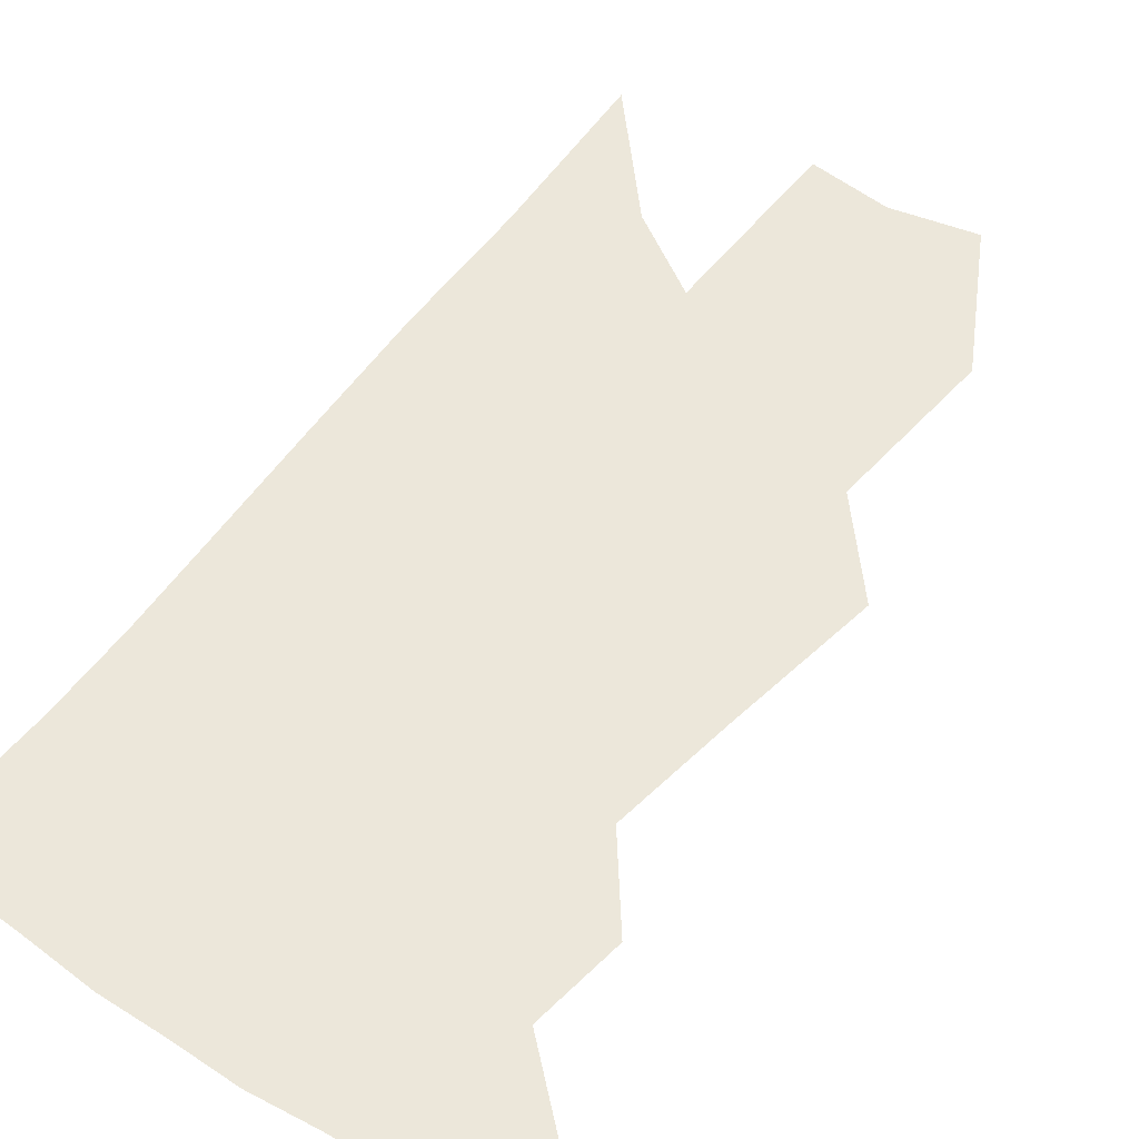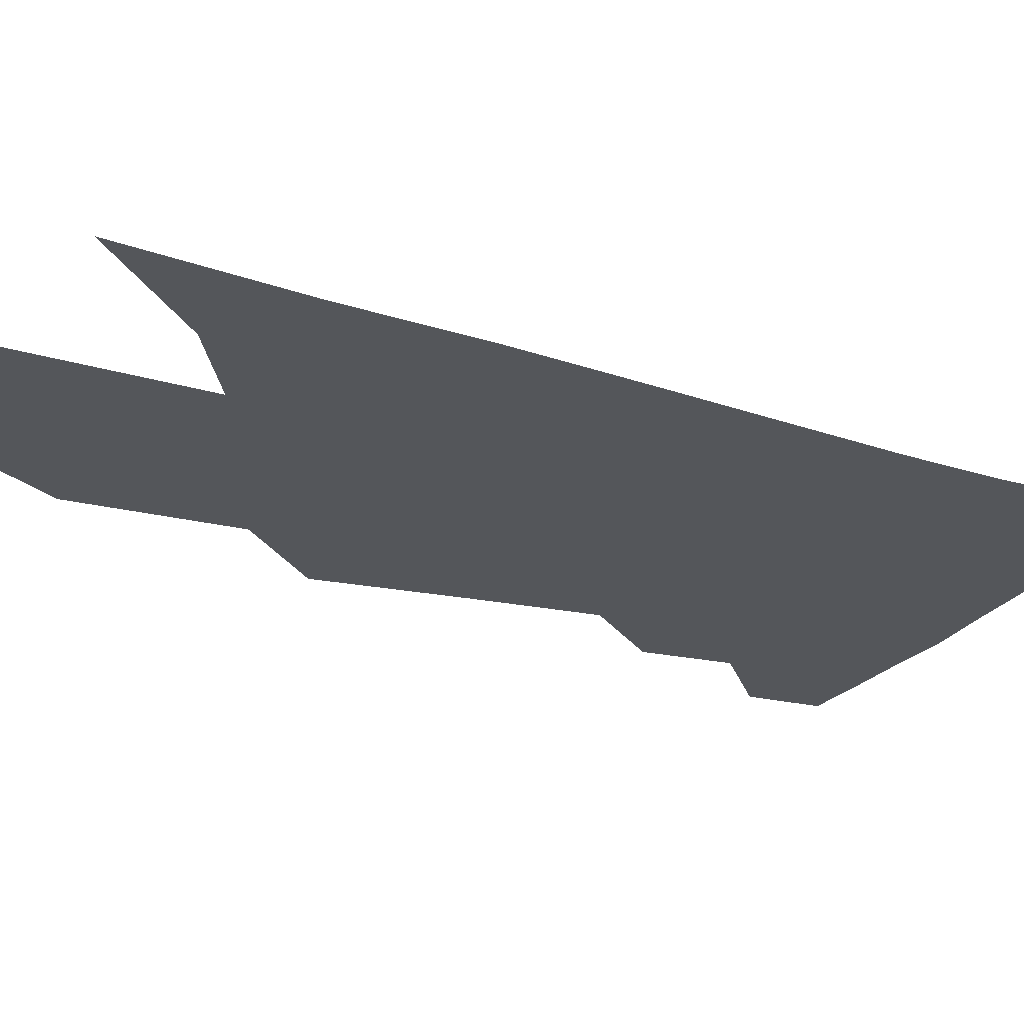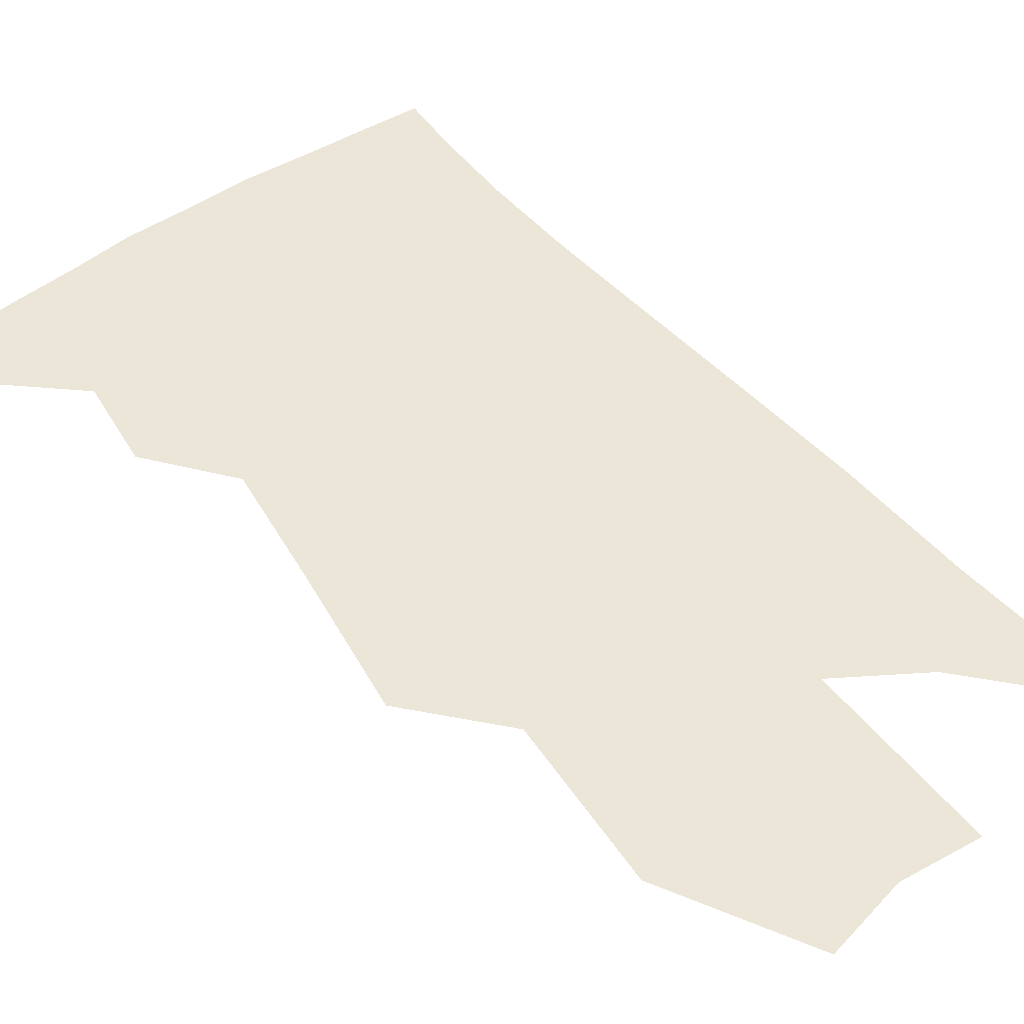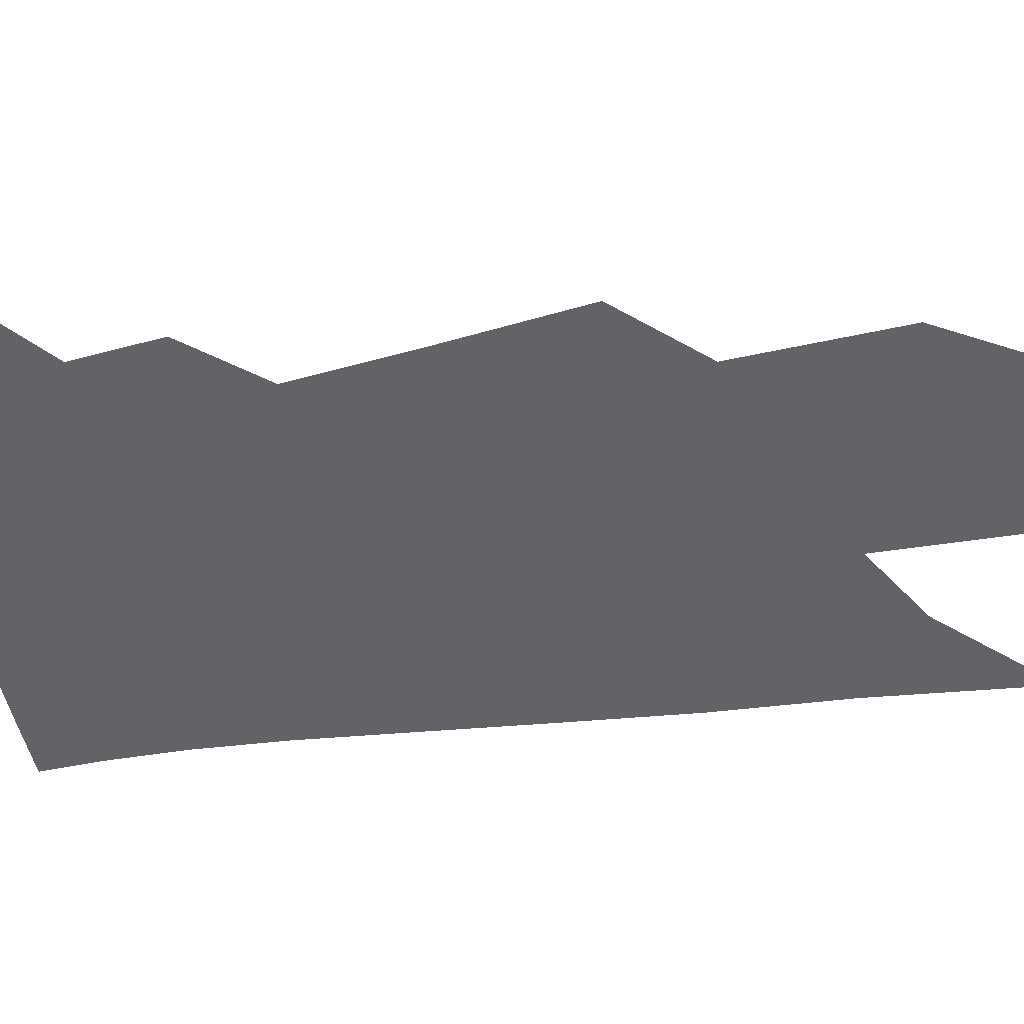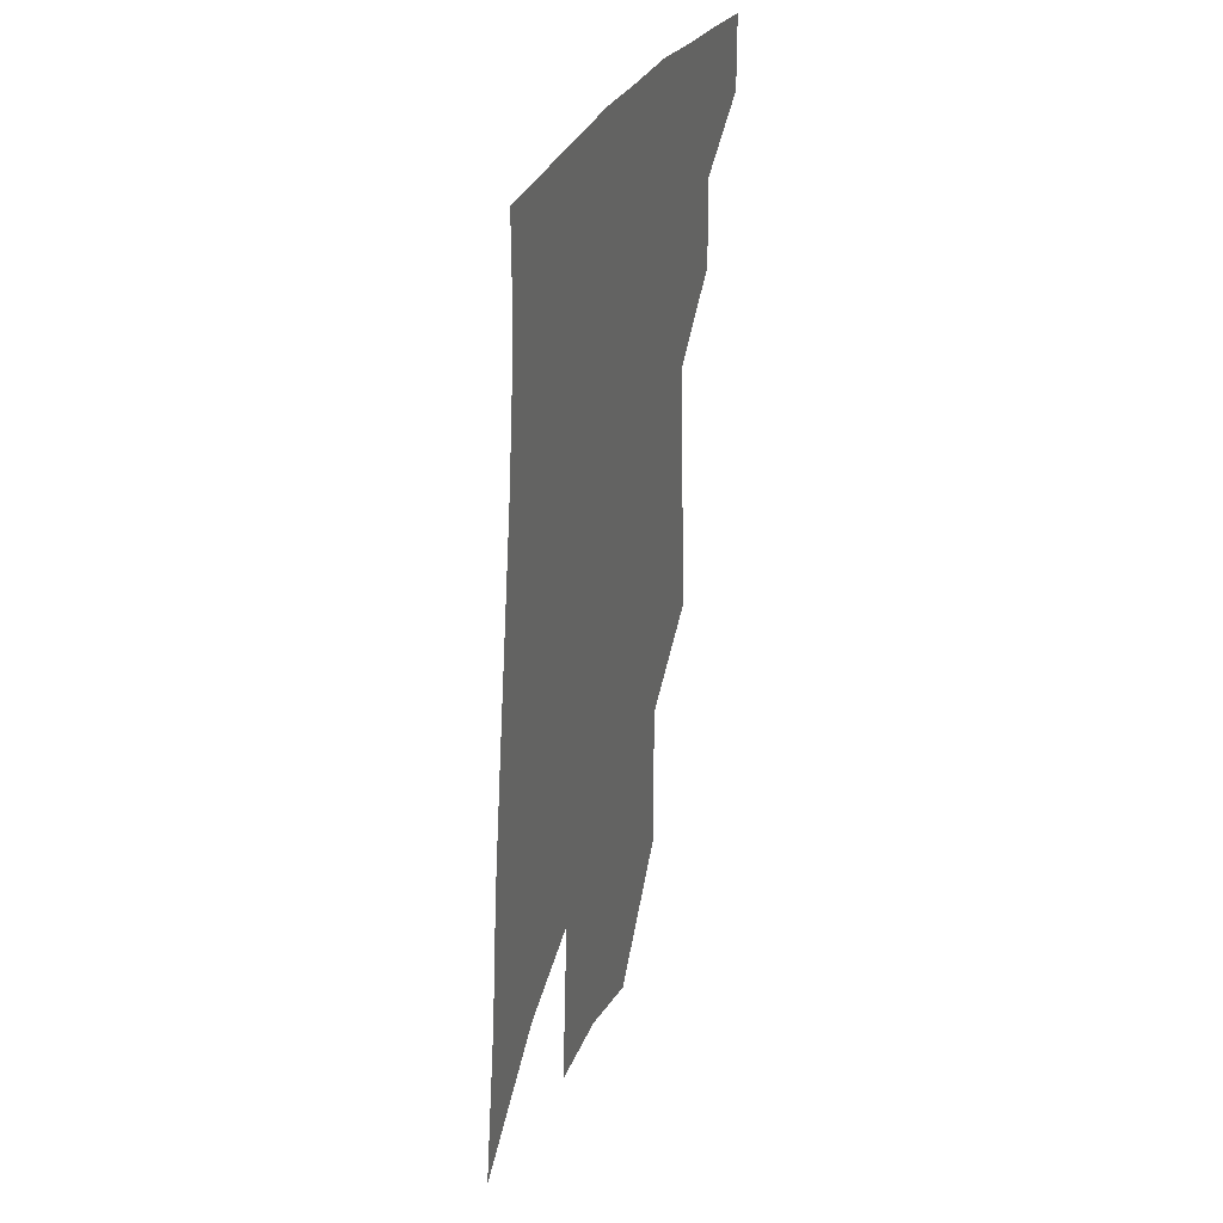
<metadata>
{"format":"obj","ext":"obj","renderer":"f3d","projection":"perspective","resolution":1024,"background":"white","views":[{"elev":51.6,"azim":-139.7,"up":"+Z"},{"elev":-25.7,"azim":68.7,"up":"+Z"},{"elev":48.7,"azim":-32.3,"up":"+Z"},{"elev":-50.8,"azim":-76.7,"up":"+Z"},{"elev":35.9,"azim":111.4,"up":"+Y"}]}
</metadata>
<code>
v 495 374.5 0
v 495.5 397.4 0
v 515.5 329.7 0
v 517 357.3 0
v 517.6 381.4 0
v 514.4 400.8 0
v 529.8 222.7 0
v 533.4 269.4 0
v 535.8 307.4 0
v 539.6 342.1 0
v 539.3 365.1 0
v 536.9 384.5 0
v 533.7 403.9 0
v 554.3 146.9 0
v 554.4 198.4 0
v 557 249.1 0
v 556.8 283.7 0
v 558.3 318.9 0
v 558.9 345.7 0
v 558.8 368.8 0
v 556.3 387.4 0
v 552.9 407.5 0
v 580 106.8 0
v 579.4 169.4 0
v 578.9 220 0
v 578.1 257 0
v 577.9 293.2 0
v 578.2 325 0
v 577.9 348.8 0
v 577.3 370.4 0
v 575.9 389.5 0
v 573.2 409.1 0
v 604.6 114.4 0
v 602.1 176.1 0
v 600.1 220.8 0
v 598.5 261.6 0
v 597.5 296.7 0
v 596.9 327 0
v 596.5 351 0
v 596.2 372.2 0
v 595.4 391.1 0
v 592.6 411.1 0
v 629.1 114 0
v 625.2 172.1 0
v 621.4 220.3 0
v 618.9 261 0
v 617.1 294.7 0
v 615.8 324.4 0
v 614.8 351.7 0
v 614.6 373.4 0
v 614.4 392.4 0
v 613.3 411.4 0
v 651.1 158.3 0
v 644.8 210.7 0
v 641.7 250.2 0
v 638.1 288 0
v 635.2 321.4 0
v 633.8 348.6 0
v 633.1 372.4 0
v 633.2 393.4 0
v 633 412 0
v 684.6 126.2 0
v 676.7 181.3 0
v 672.3 224.3 0
v 666.5 266.4 0
v 661 304.8 0
v 656.1 339 0
v 653 368 0
v 651.6 393.3 0
v 651.5 412.3 0
f 4 5 1
f 1 5 2
f 5 6 2
f 9 10 3
f 3 10 4
f 10 11 4
f 4 11 5
f 11 12 5
f 5 12 6
f 12 13 6
f 15 16 7
f 7 16 8
f 16 17 8
f 8 17 9
f 17 18 9
f 9 18 10
f 18 19 10
f 10 19 11
f 19 20 11
f 11 20 12
f 20 21 12
f 12 21 13
f 21 22 13
f 23 24 14
f 14 24 15
f 24 25 15
f 15 25 16
f 25 26 16
f 16 26 17
f 26 27 17
f 17 27 18
f 27 28 18
f 18 28 19
f 28 29 19
f 19 29 20
f 29 30 20
f 20 30 21
f 30 31 21
f 21 31 22
f 31 32 22
f 23 33 24
f 33 34 24
f 24 34 25
f 34 35 25
f 25 35 26
f 35 36 26
f 26 36 27
f 36 37 27
f 27 37 28
f 37 38 28
f 28 38 29
f 38 39 29
f 29 39 30
f 39 40 30
f 30 40 31
f 40 41 31
f 31 41 32
f 41 42 32
f 33 43 34
f 43 44 34
f 34 44 35
f 44 45 35
f 35 45 36
f 45 46 36
f 36 46 37
f 46 47 37
f 37 47 38
f 47 48 38
f 38 48 39
f 48 49 39
f 39 49 40
f 49 50 40
f 40 50 41
f 50 51 41
f 41 51 42
f 51 52 42
f 44 53 45
f 53 54 45
f 45 54 46
f 54 55 46
f 46 55 47
f 55 56 47
f 47 56 48
f 56 57 48
f 48 57 49
f 57 58 49
f 49 58 50
f 58 59 50
f 50 59 51
f 59 60 51
f 51 60 52
f 60 61 52
f 53 62 54
f 62 63 54
f 54 63 55
f 63 64 55
f 55 64 56
f 64 65 56
f 56 65 57
f 65 66 57
f 57 66 58
f 66 67 58
f 58 67 59
f 67 68 59
f 59 68 60
f 68 69 60
f 60 69 61
f 69 70 61

</code>
